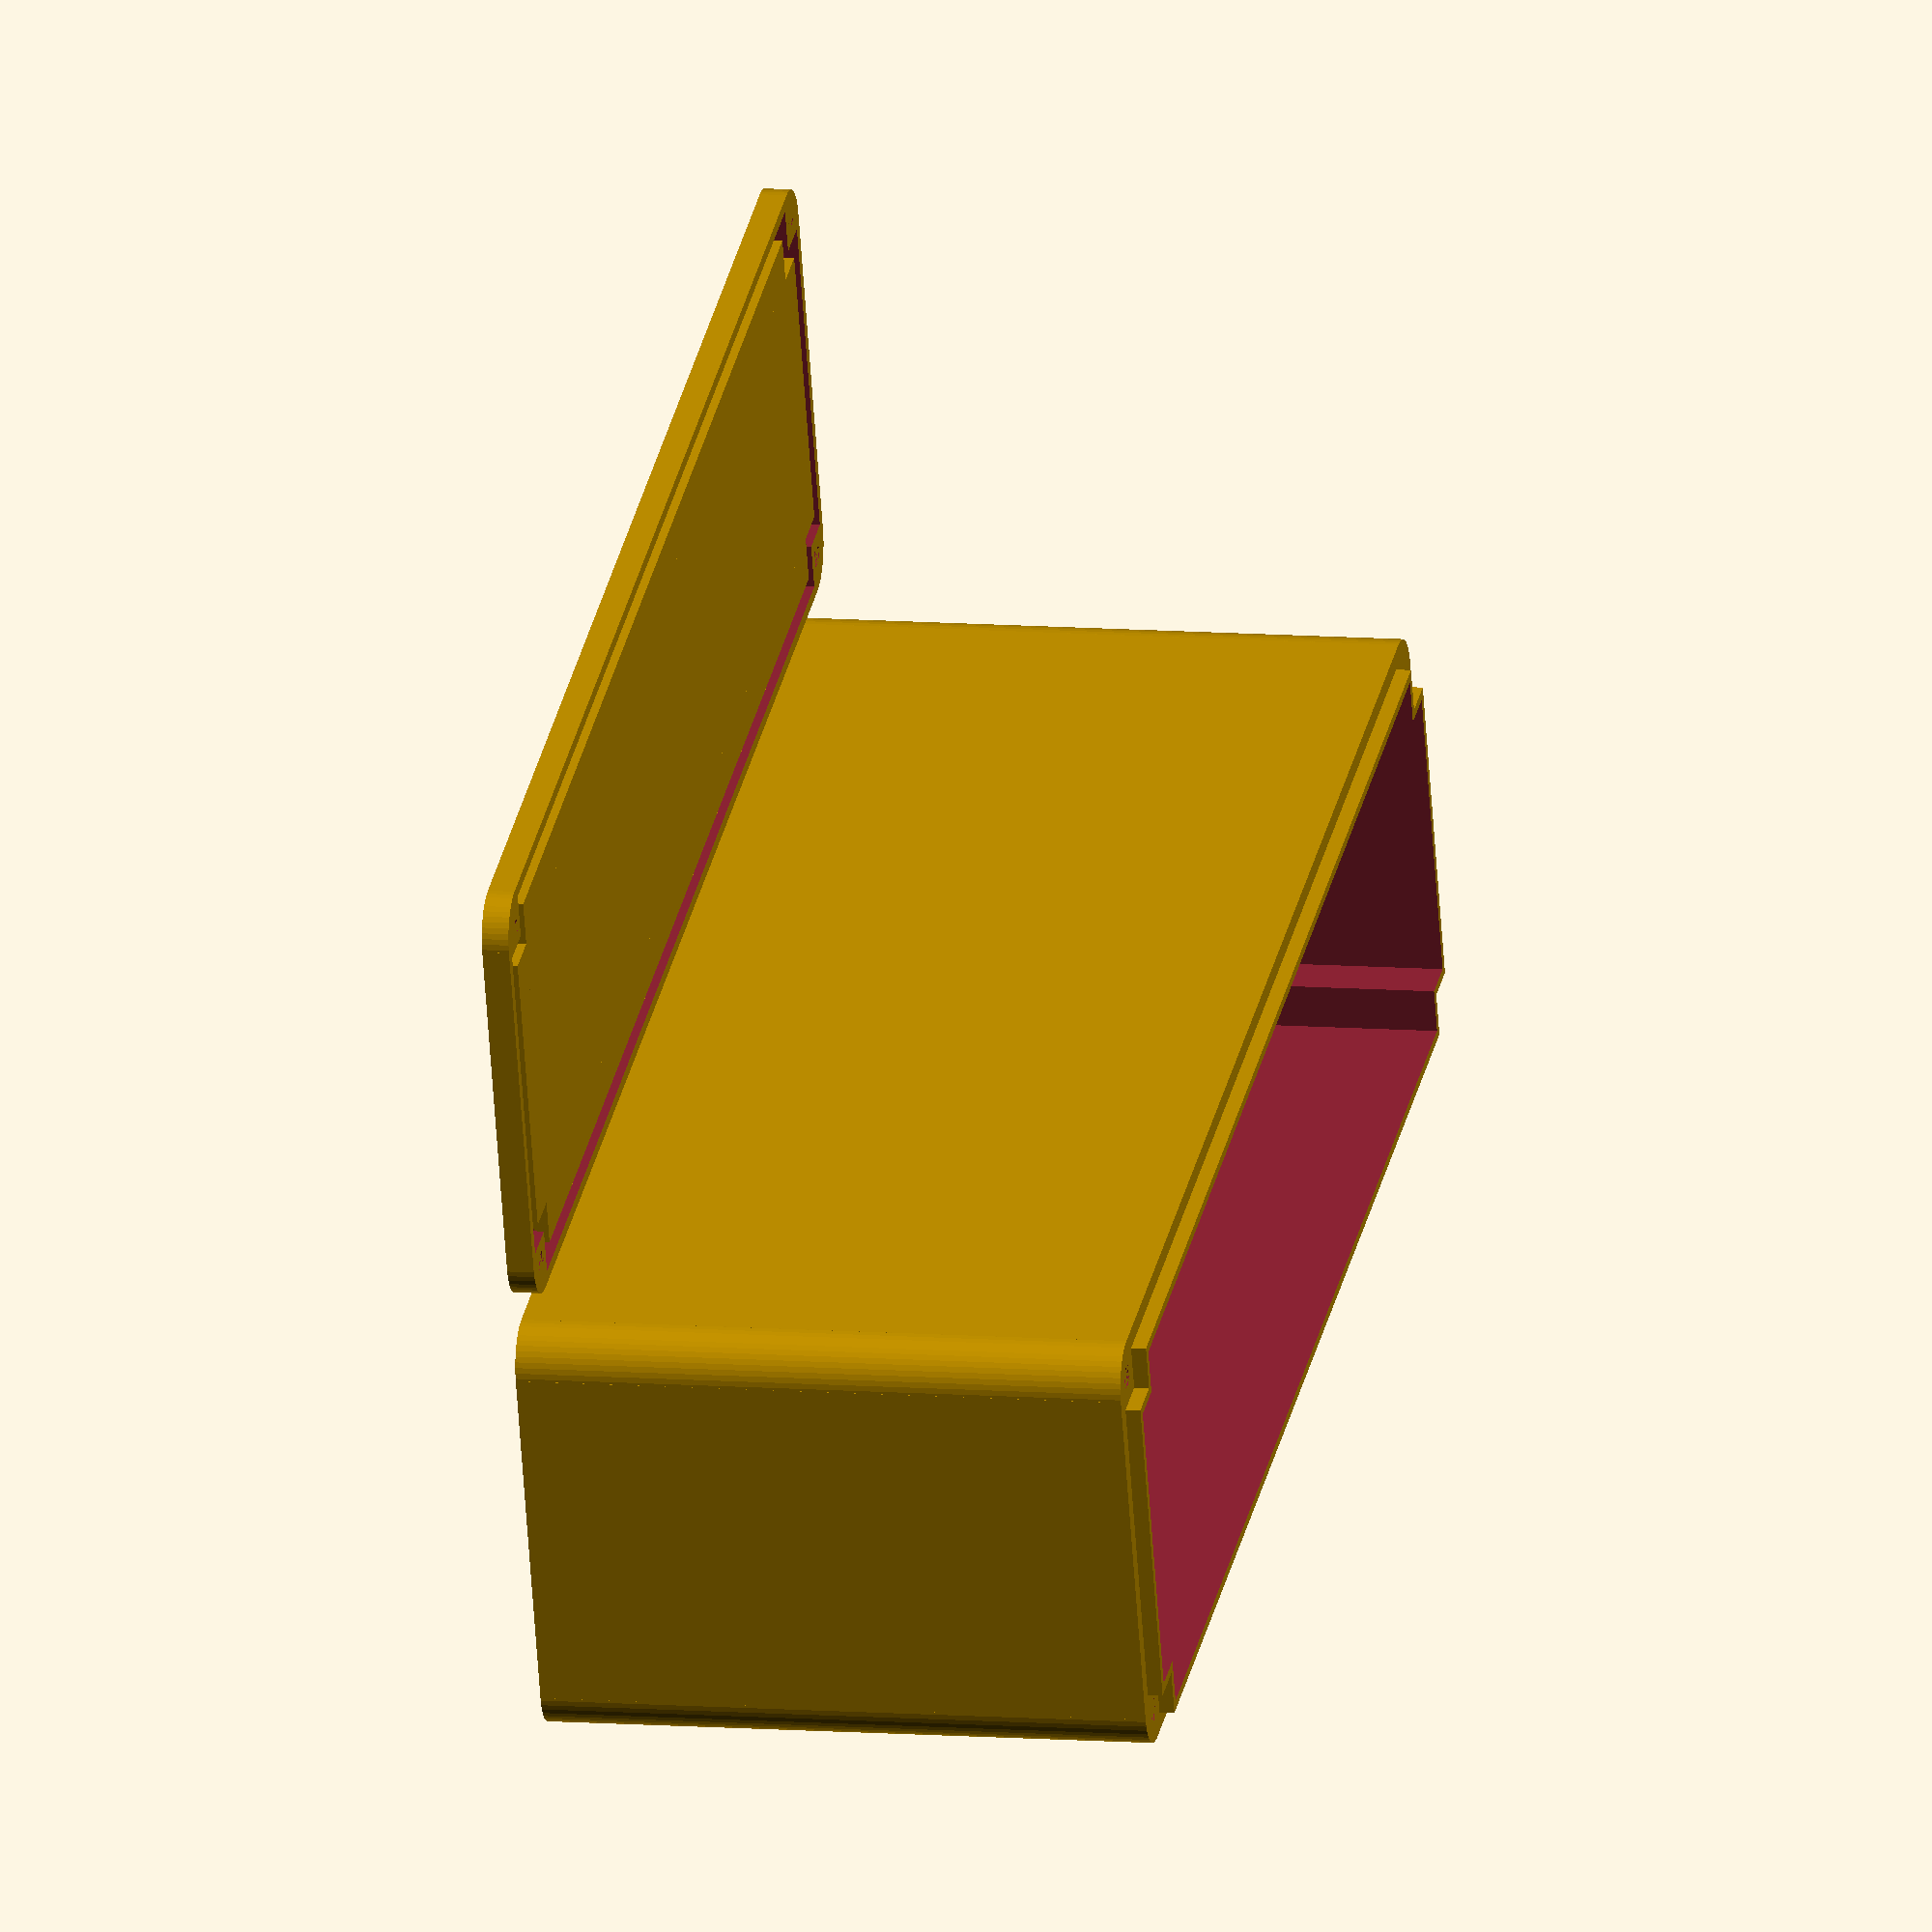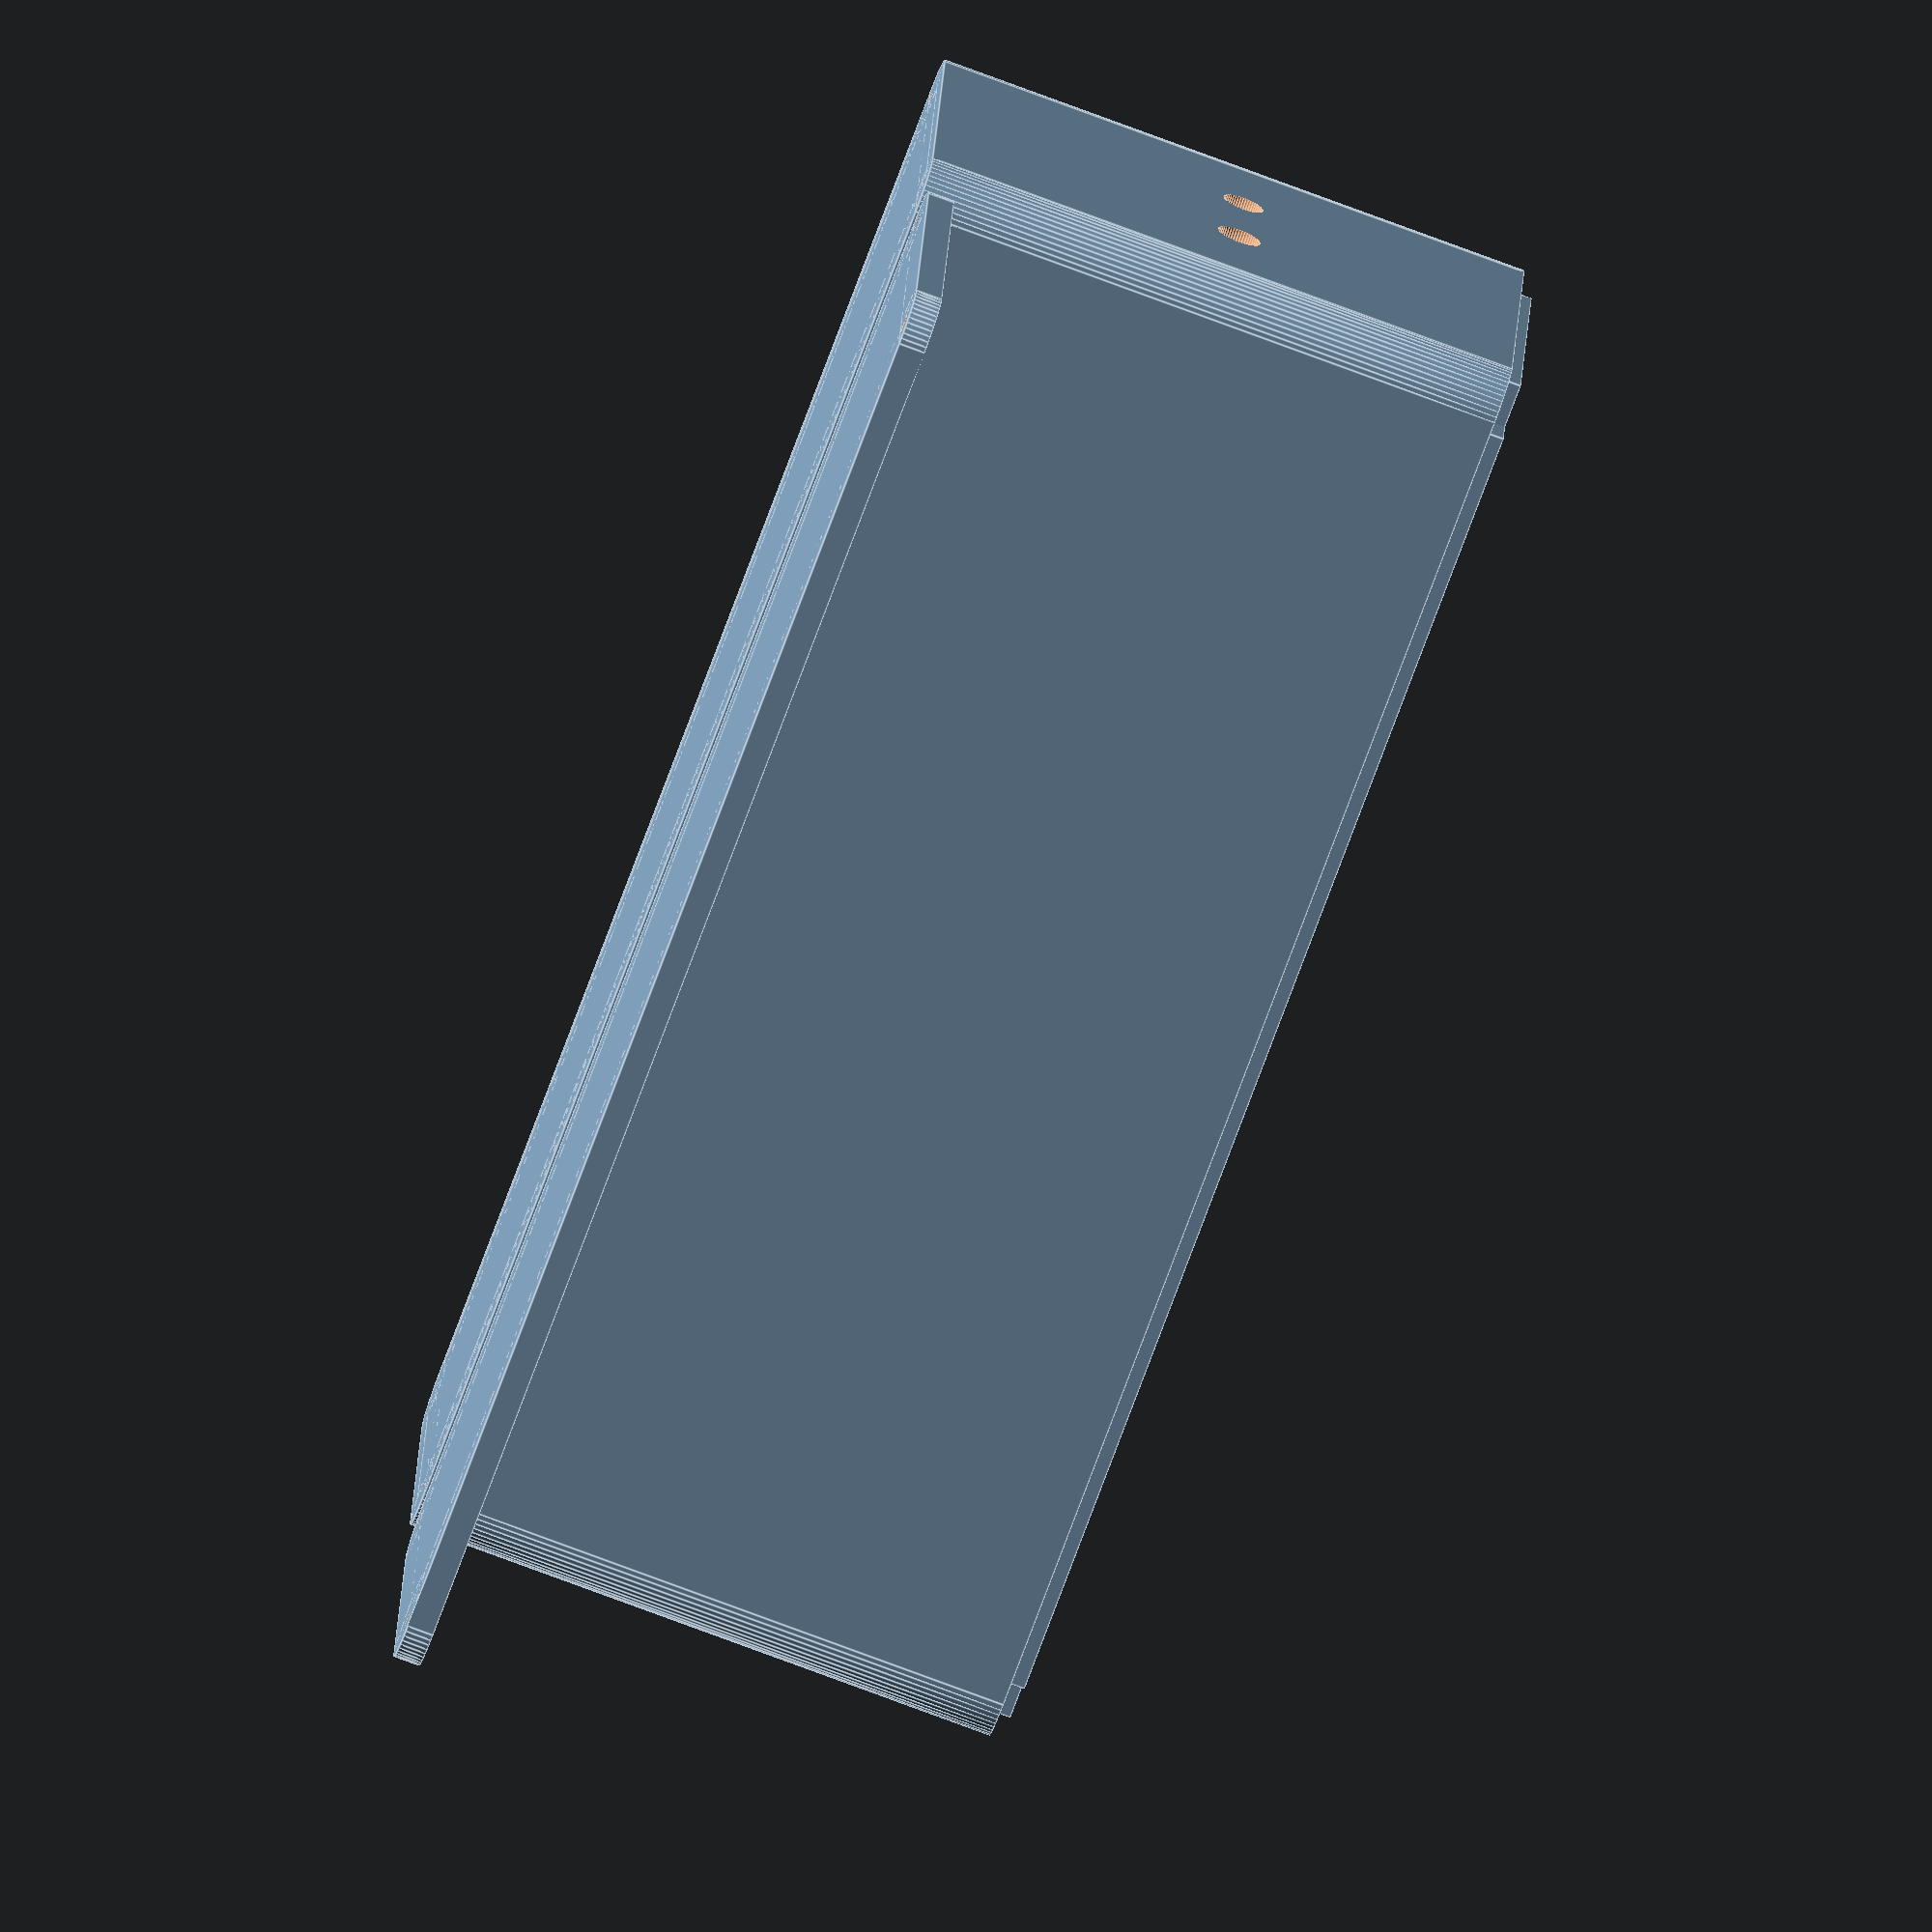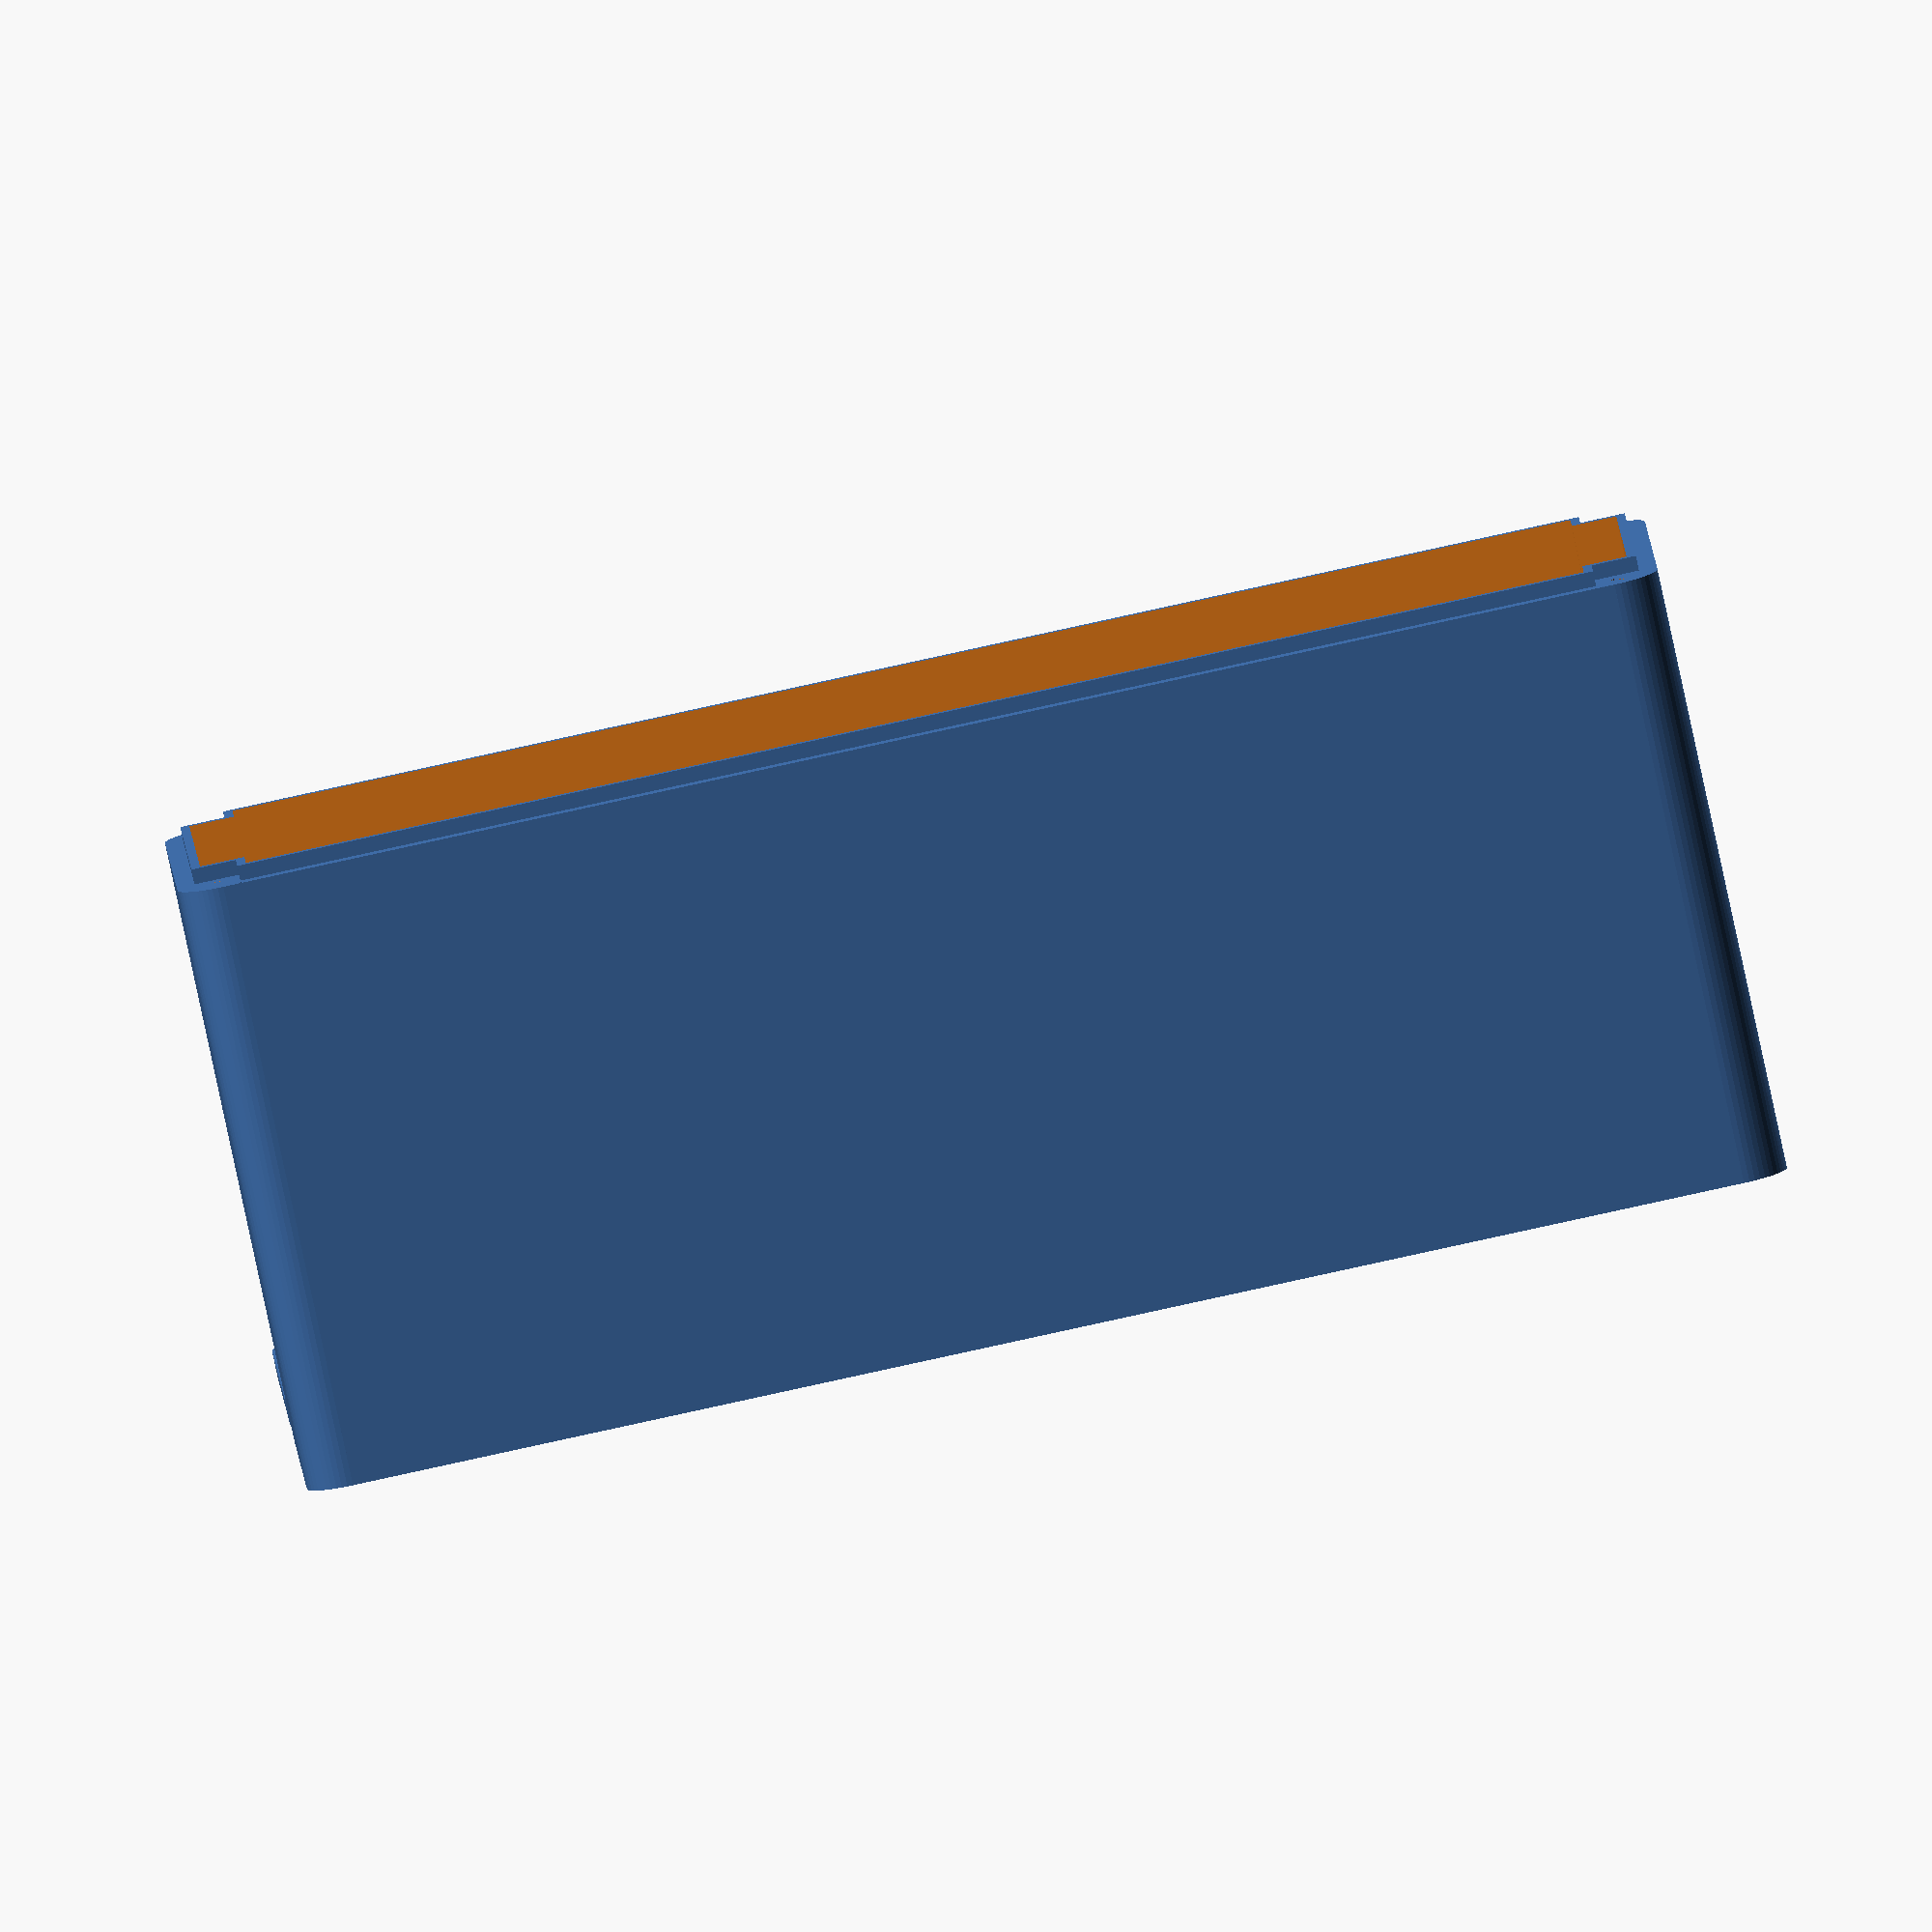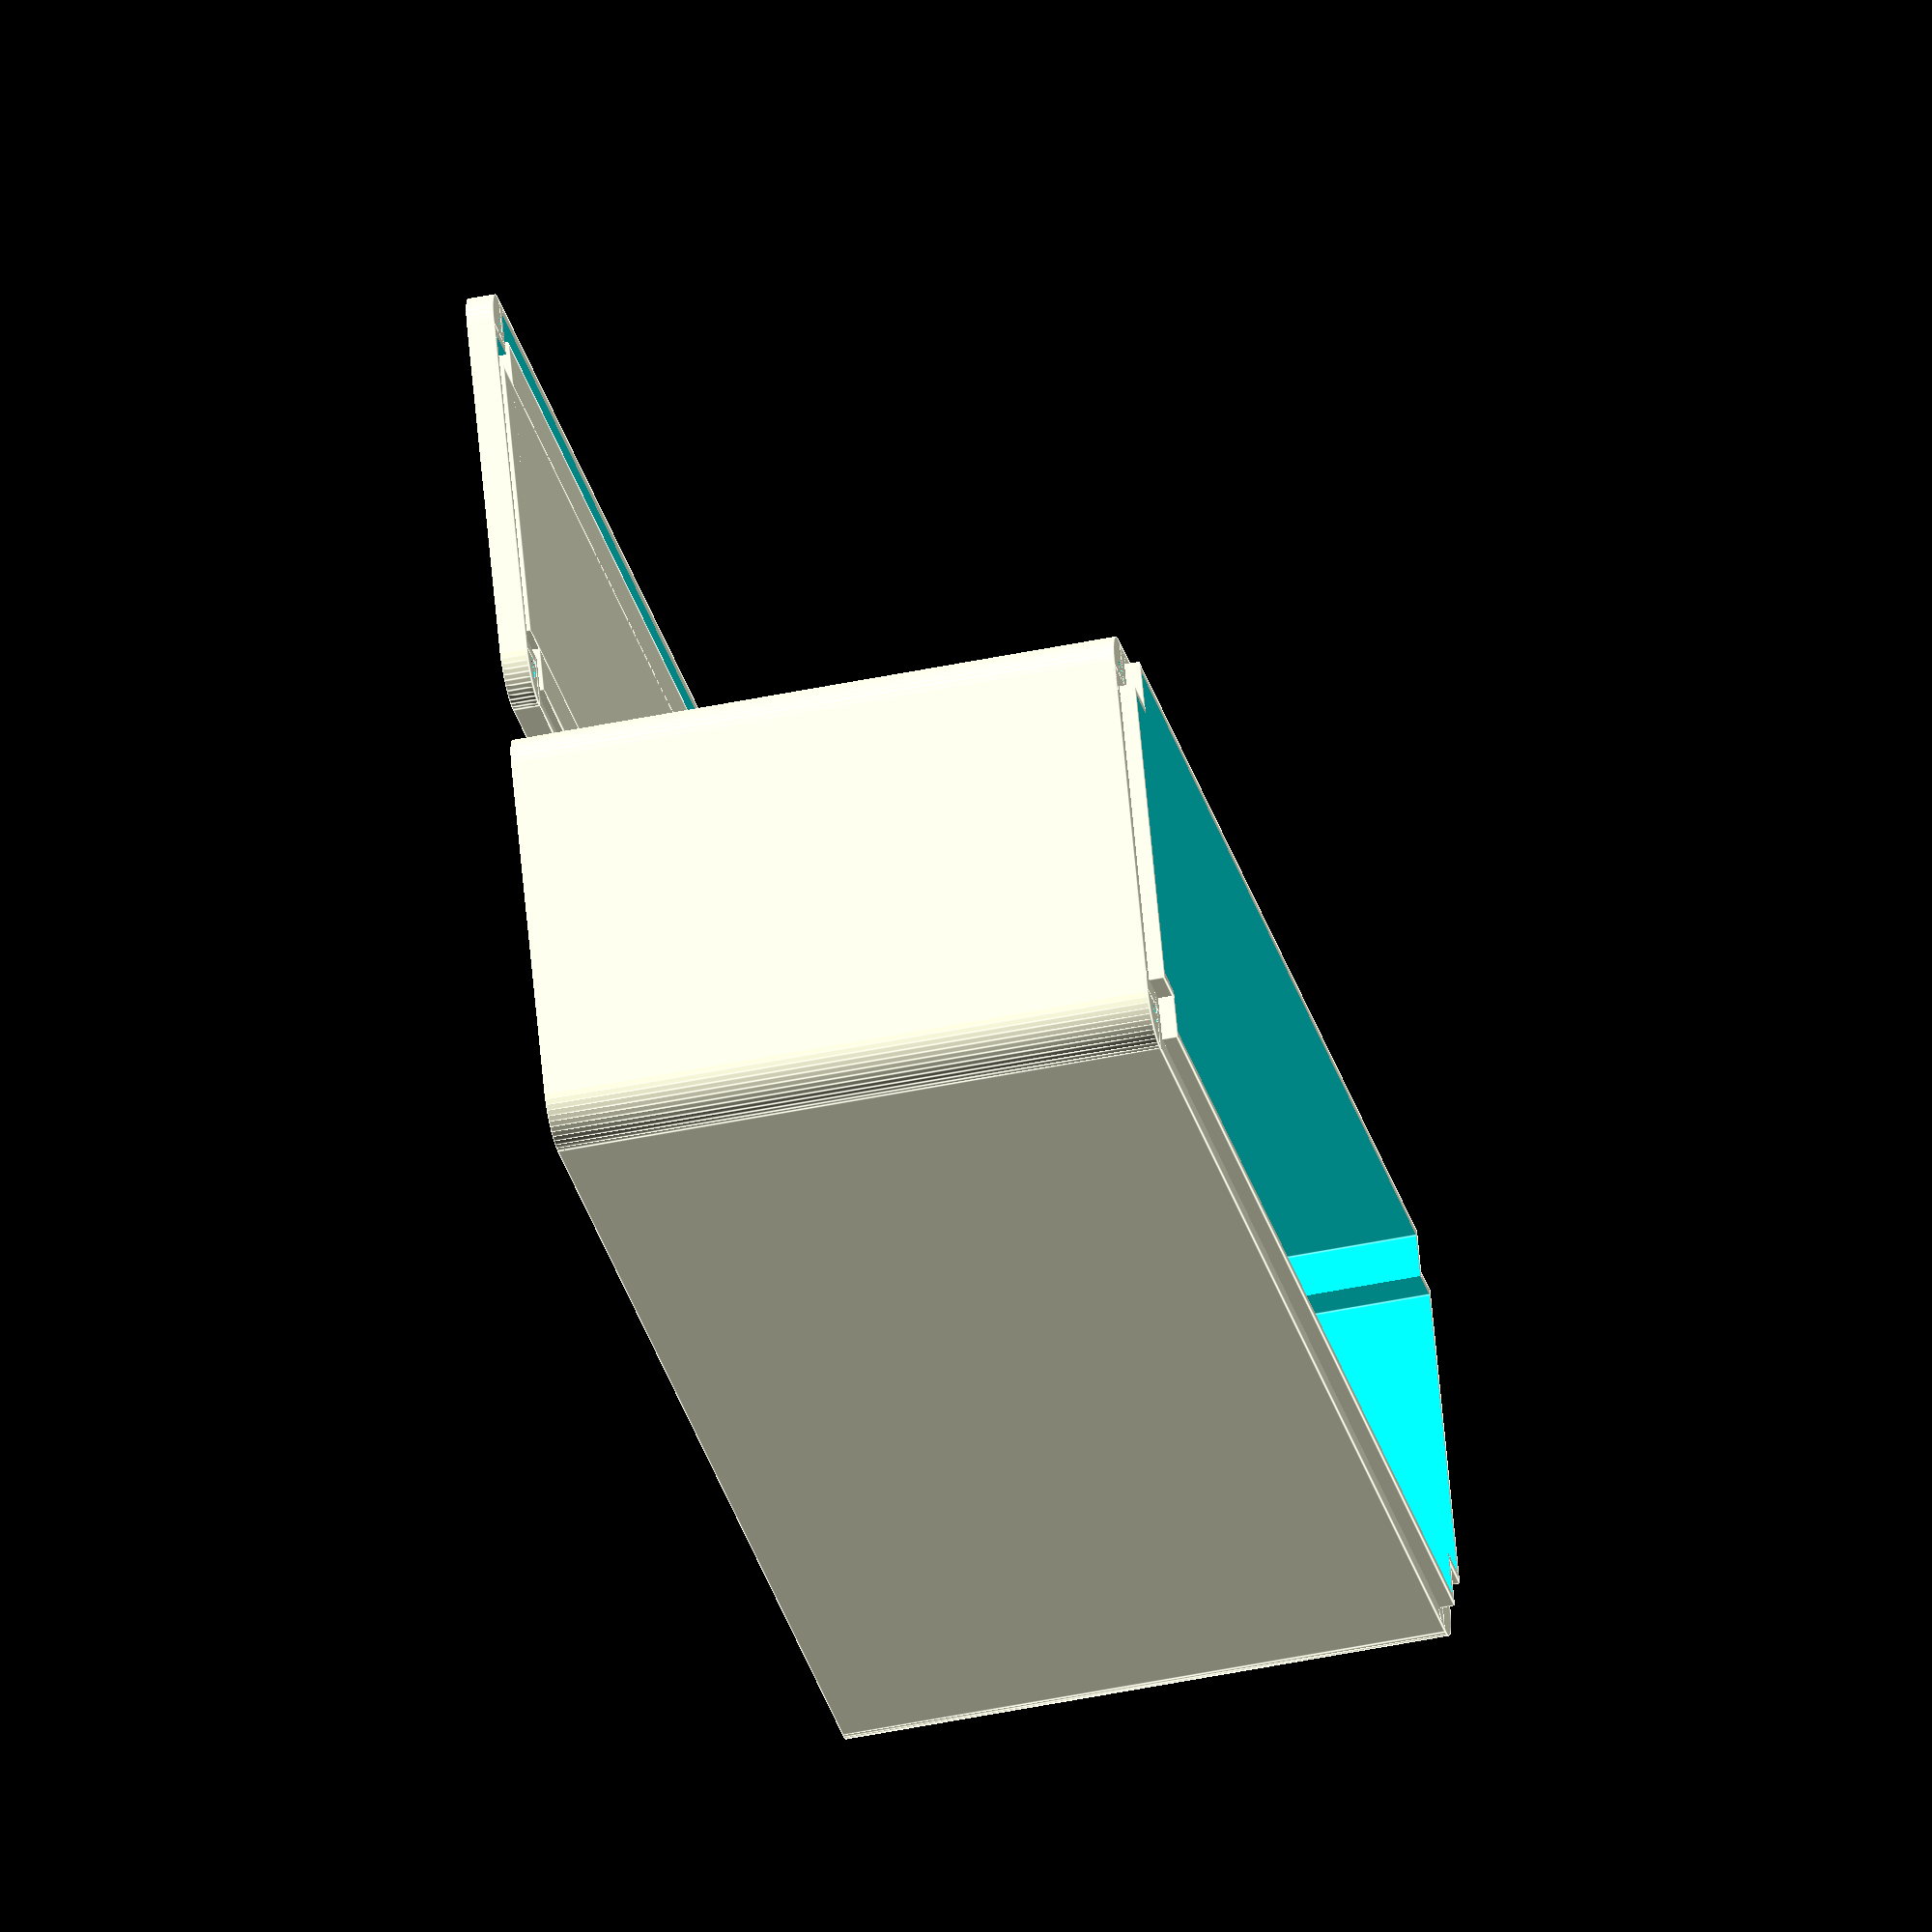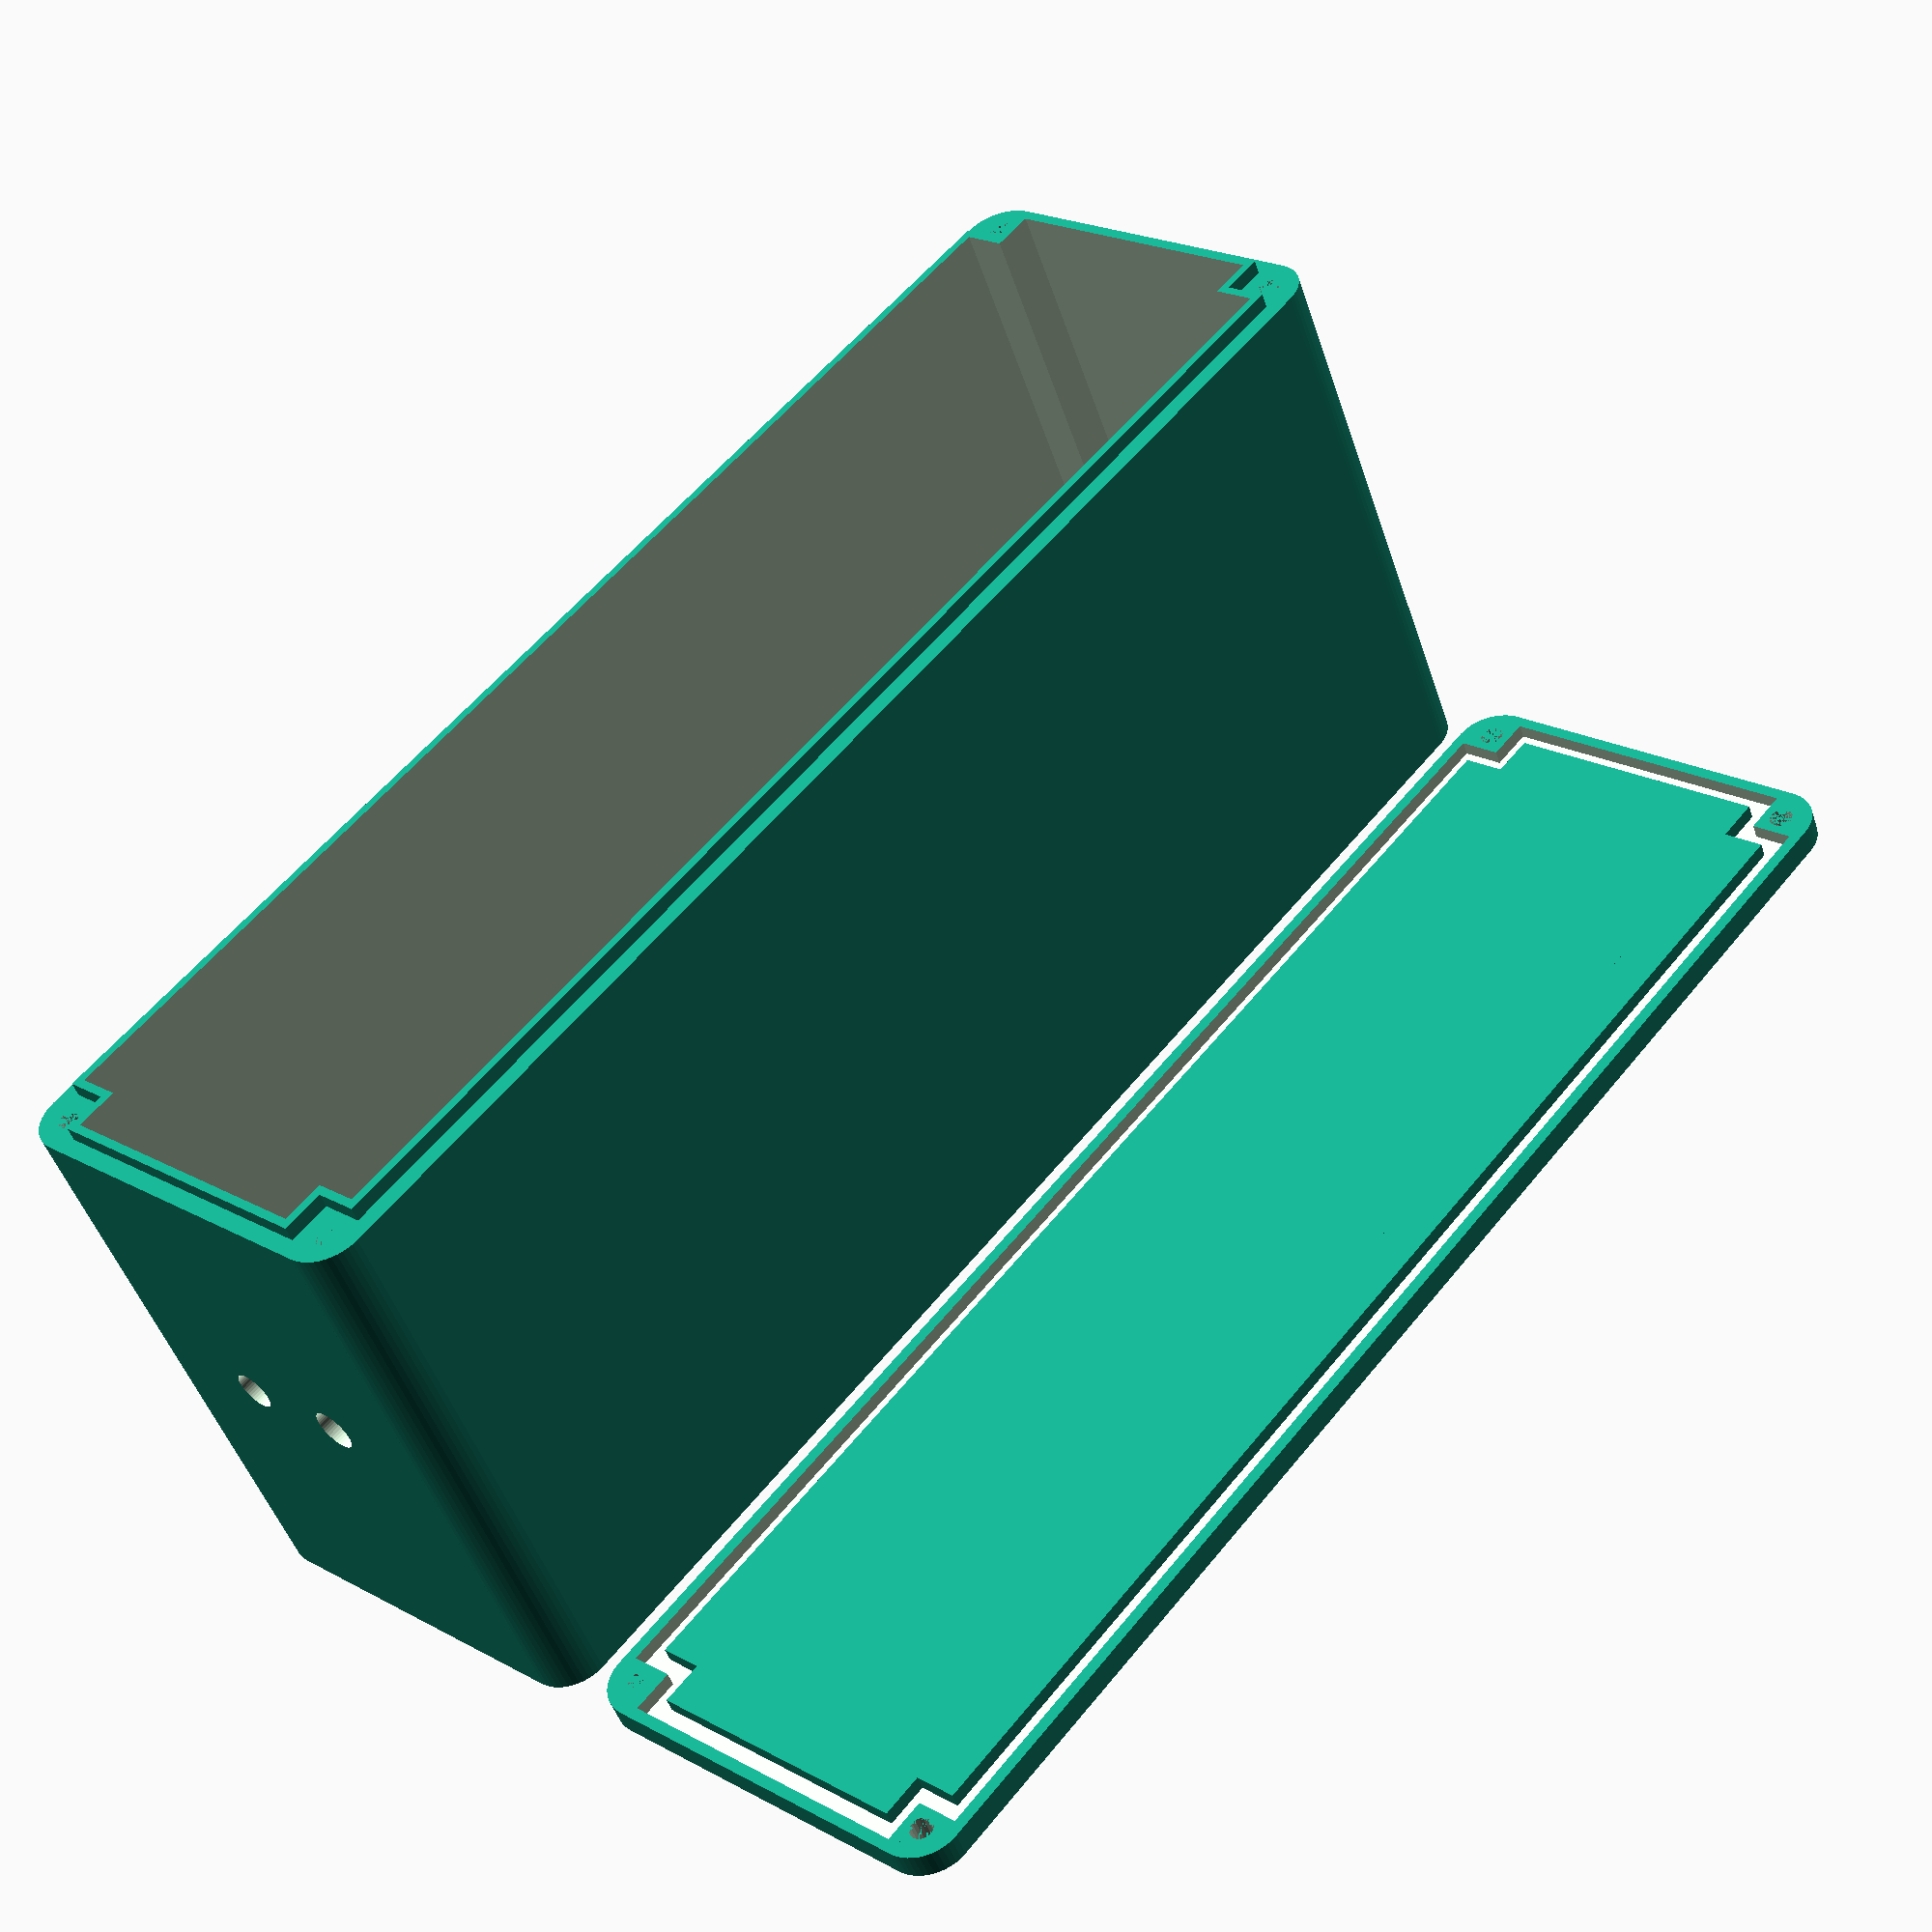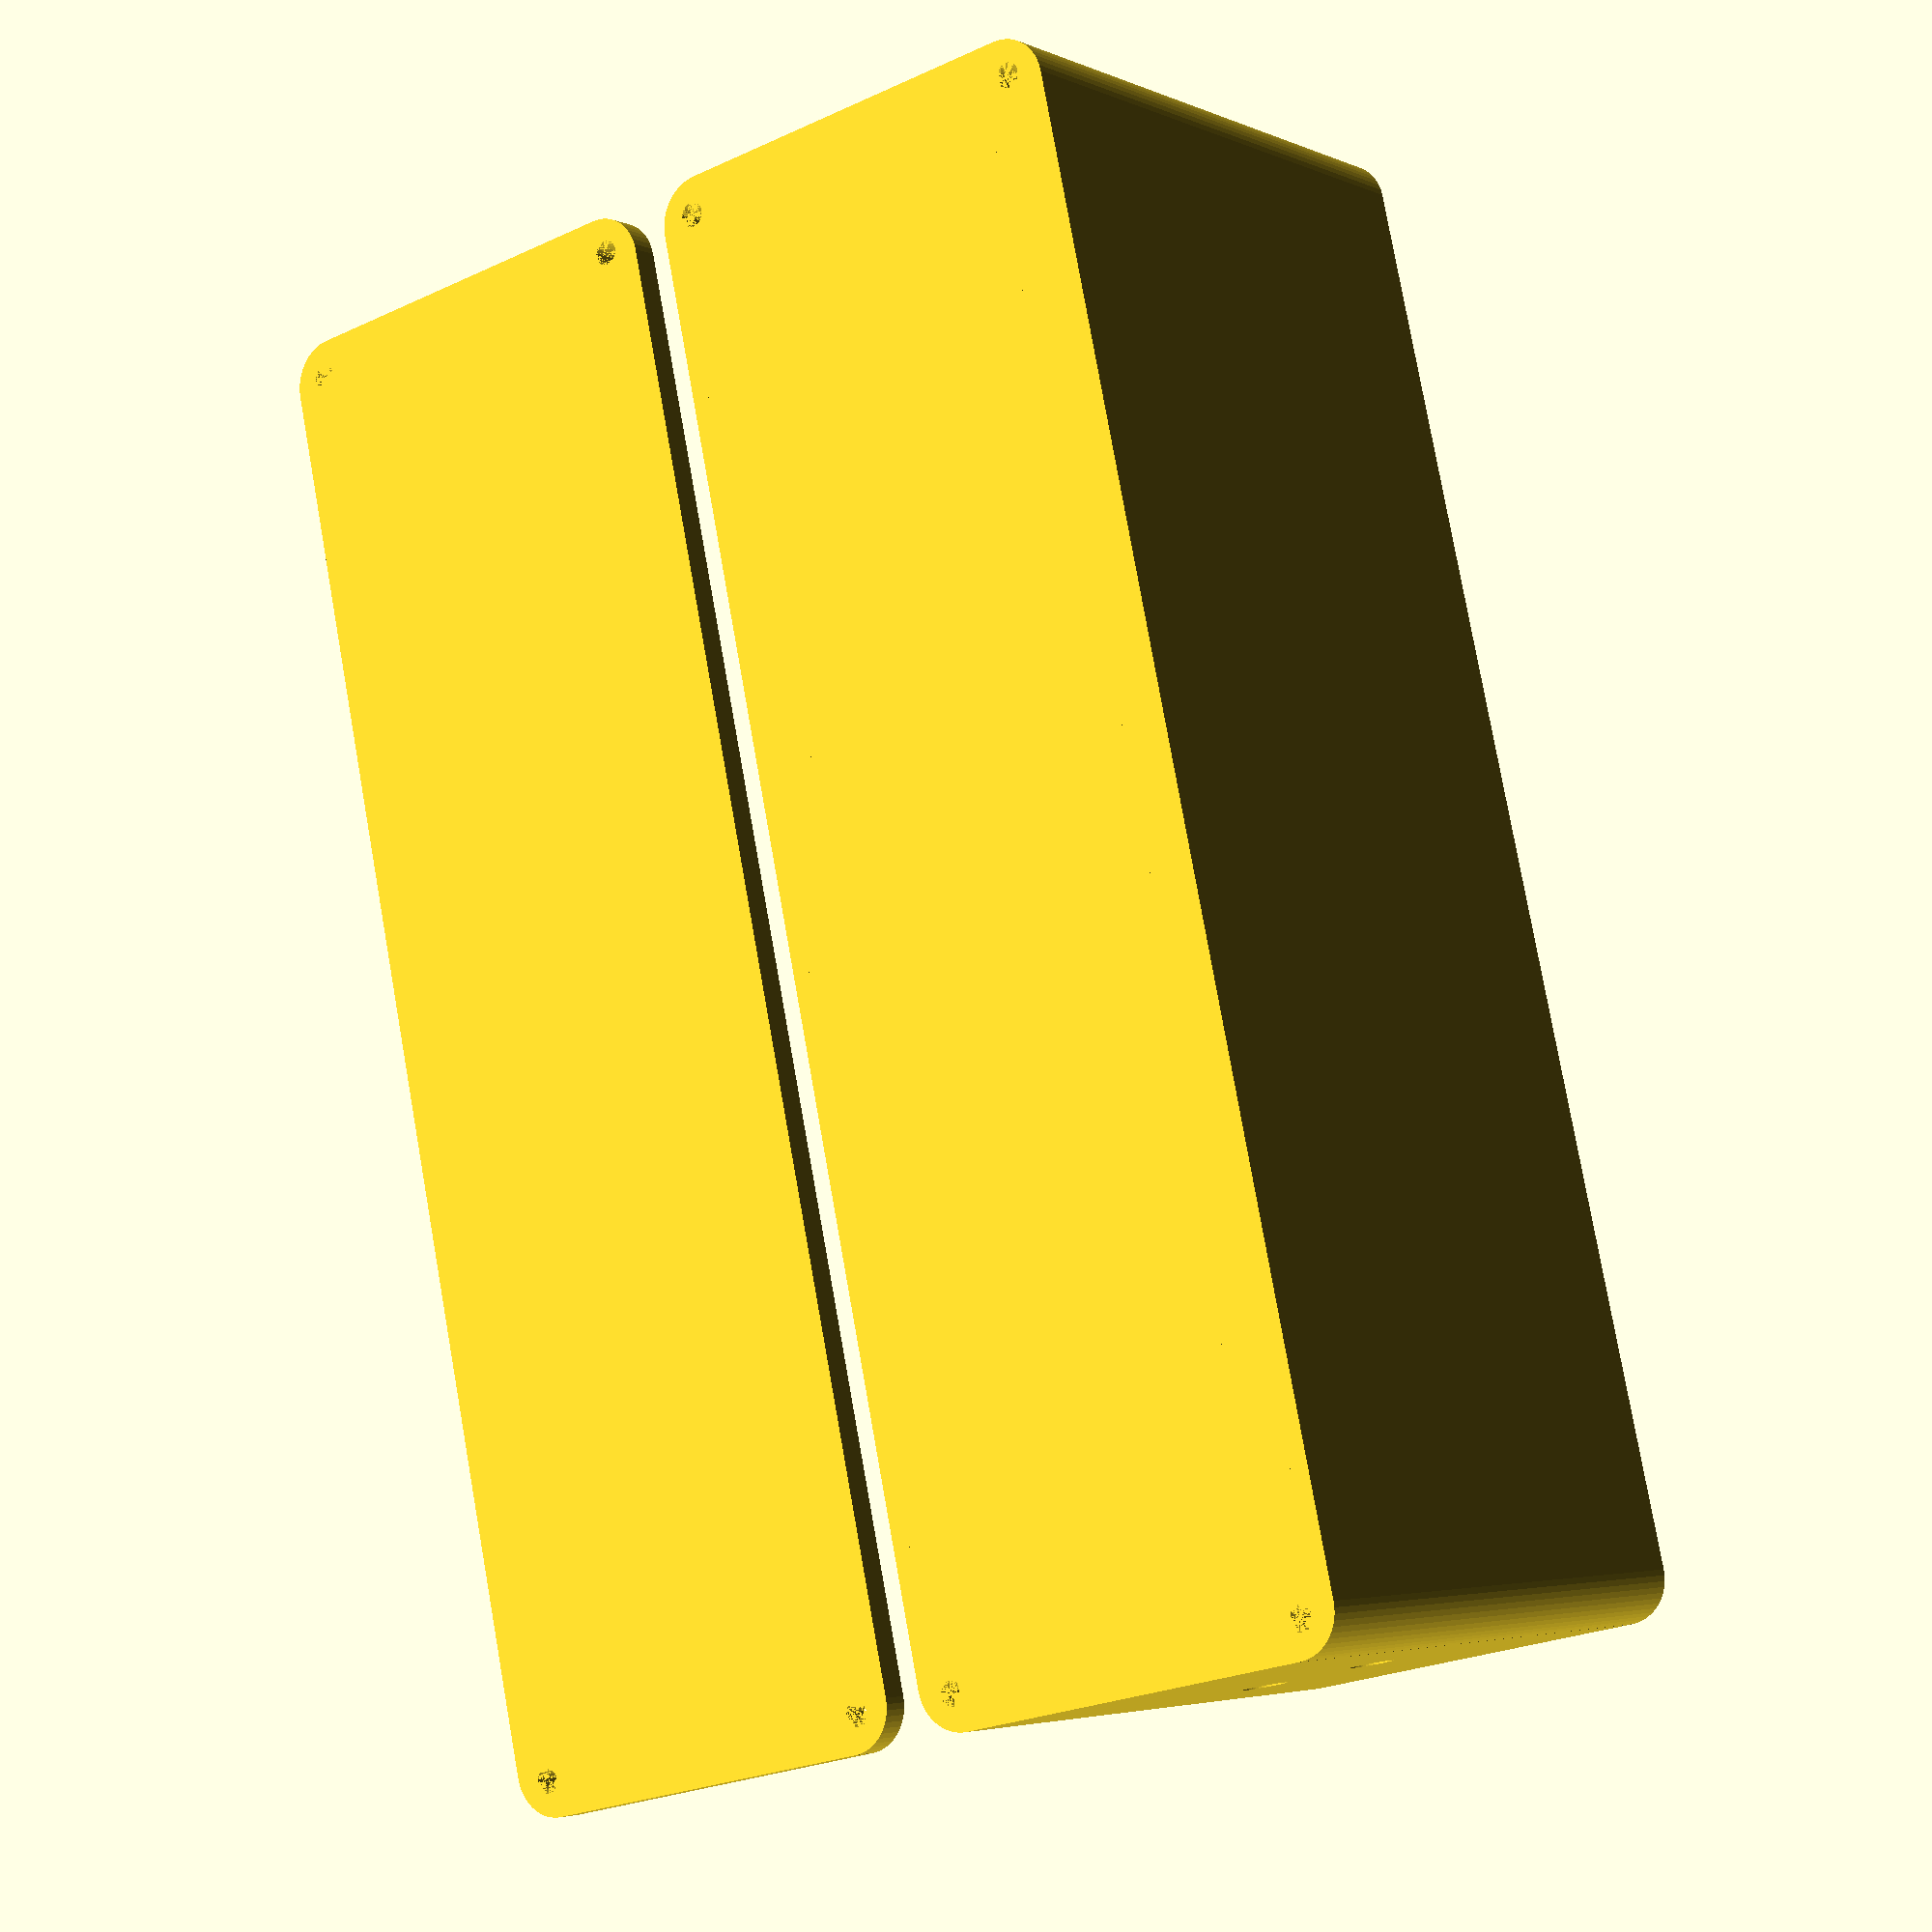
<openscad>


box_wp();

module box_wp(
/* [Box Options] */
// Dimension: Box outer X-Size [mm]
box_Size_X          = 60,
// Dimension: Box outer Y-Size [mm]
box_Size_Y          = 200,
// Dimension: Box Inner height [mm]
box_Inner_Height    = 80,
// Box bottom/top thickness
box_BottomTop_Thickness =  1.6, // [0.6:0.2:3]
// Edge corner radius 
box_Screw_Corner_Radius   =  6, // [2:1:10]
// four outer screw hole diameters
box_Screw_Diameter     =  3.2,// [2:0.2:4]
// Box wall thickness
box_Wall_Thickness     =  3.6, // [0.4:0.2:3.2]
/* [Top Barrier Options] */
// Box barrier thickness
barrier_Thickness  =  1.2, // [0.4:0.2:3.2]
// Box barrier height
barrier_Height     =  2,   // [1.0:0.2:8]
// Additional width on the lid to correct for badly calibrated printers
barrier_Tolerance  =  0.8, // [0.0:0.1:1]
/* [Mouting Screw Nose Options] */
// Number of screw noses
screwnose_Number        = 0, // [0:No noses, 2: one top/one bottom, 4: two top/two bottom]
// Diameter of the noses' screw holes
screwnose_Diameter      = 4, // [2:0.2:8]
// Height of the noses
screwnose_Height        = 5, // [2:0.2:10]
// Wall thickness
screwnose_Wall_Thickness = 2.8, // [2:0.2:5]
outbox =1,
outlid=1// 
) {
	
	
if (outbox) box();
	if(outlid)
if (box_Size_X>box_Size_Y) {
	translate([0, box_Size_Y+5+screwnose_Diameter+screwnose_Wall_Thickness, 0]) lid();	
} else {
	translate([box_Size_X+5, 0, 0]) lid();	
}



// **************************
// ** Calculated globals
// **************************
boxHeight = box_Inner_Height+box_BottomTop_Thickness;

module box() {
	barrier_Thickness = box_Wall_Thickness-barrier_Thickness;
	difference() {
		union() {
			// solid round box, corners
			translate([box_Screw_Corner_Radius, box_Screw_Corner_Radius, 0]) cylinder(r=box_Screw_Corner_Radius, h=boxHeight, $fn=50); // bottom left
			translate([box_Size_X-box_Screw_Corner_Radius, box_Screw_Corner_Radius, 0]) cylinder(r=box_Screw_Corner_Radius, h=boxHeight, $fn=50); // bottom right
			translate([box_Screw_Corner_Radius, box_Size_Y-box_Screw_Corner_Radius, 0]) cylinder(r=box_Screw_Corner_Radius, h=boxHeight, $fn=50); // top left
			translate([box_Size_X-box_Screw_Corner_Radius, box_Size_Y-box_Screw_Corner_Radius, 0]) cylinder(r=box_Screw_Corner_Radius, h=boxHeight, $fn=50); // bottom right
			// solid round box, inner filling
			translate([0, box_Screw_Corner_Radius, 0]) cube([box_Size_X, box_Size_Y-2*box_Screw_Corner_Radius, boxHeight]);
			translate([box_Screw_Corner_Radius, 0, 0]) cube([box_Size_X-2*box_Screw_Corner_Radius, box_Size_Y, boxHeight]);
			// solid round box, top border
			translate([barrier_Thickness, box_Screw_Corner_Radius+barrier_Thickness, 0]) cube([box_Size_X-2*barrier_Thickness, box_Size_Y-2*box_Screw_Corner_Radius-2*barrier_Thickness, boxHeight+barrier_Height]);
			translate([box_Screw_Corner_Radius+barrier_Thickness, barrier_Thickness, 0]) cube([box_Size_X-2*box_Screw_Corner_Radius-2*barrier_Thickness, box_Size_Y-2*barrier_Thickness, boxHeight+barrier_Height]);
		}
		// inner cut-out
		translate([box_Wall_Thickness, box_Screw_Corner_Radius+box_Wall_Thickness, box_BottomTop_Thickness]) cube([box_Size_X-2*box_Wall_Thickness, box_Size_Y-2*box_Screw_Corner_Radius-2*box_Wall_Thickness, boxHeight+barrier_Height]);
		translate([box_Screw_Corner_Radius+box_Wall_Thickness, box_Wall_Thickness, box_BottomTop_Thickness]) cube([box_Size_X-2*box_Screw_Corner_Radius-2*box_Wall_Thickness, box_Size_Y-2*box_Wall_Thickness, boxHeight+barrier_Height]);
		// Screw holes
		translate([(box_Screw_Corner_Radius+box_Wall_Thickness)/2,(box_Screw_Corner_Radius+box_Wall_Thickness)/2,0]) cylinder(r=box_Screw_Diameter/2, h=boxHeight, $fn=20);
		translate([(box_Screw_Corner_Radius+box_Wall_Thickness)/2,box_Size_Y-(box_Screw_Corner_Radius+box_Wall_Thickness)/2,0]) cylinder(r=box_Screw_Diameter/2, h=boxHeight, $fn=20);
		translate([box_Size_X-(box_Screw_Corner_Radius+box_Wall_Thickness)/2,(box_Screw_Corner_Radius+box_Wall_Thickness)/2,0]) cylinder(r=box_Screw_Diameter/2, h=boxHeight, $fn=20);
		translate([box_Size_X-(box_Screw_Corner_Radius+box_Wall_Thickness)/2,box_Size_Y-(box_Screw_Corner_Radius+box_Wall_Thickness)/2,0]) cylinder(r=box_Screw_Diameter/2, h=boxHeight, $fn=20);
		// **************************
		// ** YOUR OWN CUTOUTS HERE!
		// **************************
		cRadius = 2.8;
		translate([box_Size_X/2+8,(box_Wall_Thickness+0.1), box_Wall_Thickness+((boxHeight-box_Wall_Thickness)/2)]) rotate([90,00,0]) cylinder(r=cRadius2, h=box_Wall_Thickness+0.2,$fn=50);
		cRadius2 = 3.0;
		translate([box_Size_X/2-8,(box_Wall_Thickness+0.1), box_Wall_Thickness+((boxHeight-box_Wall_Thickness)/2)]) rotate([90,00,0]) cylinder(r=cRadius, h=box_Wall_Thickness+0.2,$fn=50);
		// **************************
		// ** / CUTOUTS
		// **************************
	}
	// Lower nose(s)
	if (screwnose_Number==2) translate([box_Size_X/2, 0.001, 0]) mirror([0,1,0]) screwNose(screwnose_Diameter, screwnose_Height);
	if (screwnose_Number==4) {
		translate([box_Size_X*0.25, 0.001, 0]) mirror([0,1,0]) screwNose(screwnose_Diameter, screwnose_Height);
		translate([box_Size_X*0.75, 0.001, 0]) mirror([0,1,0]) screwNose(screwnose_Diameter, screwnose_Height);
	}
	// Upper nose(s)
	if (screwnose_Number==2) translate([box_Size_X/2, box_Size_Y-0.001, 0]) screwNose(screwnose_Diameter, screwnose_Height);
	if (screwnose_Number==4) {
		translate([box_Size_X*0.25, box_Size_Y-0.001, 0]) screwNose(screwnose_Diameter, screwnose_Height);
		translate([box_Size_X*0.75, box_Size_Y-0.001, 0]) screwNose(screwnose_Diameter, screwnose_Height);
	}
}

module lid() {
	boxHeight = box_BottomTop_Thickness+barrier_Height;
	difference() {
		union() {
			// solid round box, corners
			translate([box_Screw_Corner_Radius, box_Screw_Corner_Radius, 0]) cylinder(r=box_Screw_Corner_Radius, h=boxHeight, $fn=50); // bottom left
			translate([box_Size_X-box_Screw_Corner_Radius, box_Screw_Corner_Radius, 0]) cylinder(r=box_Screw_Corner_Radius, h=boxHeight, $fn=50); // bottom right
			translate([box_Screw_Corner_Radius, box_Size_Y-box_Screw_Corner_Radius, 0]) cylinder(r=box_Screw_Corner_Radius, h=boxHeight, $fn=50); // top left
			translate([box_Size_X-box_Screw_Corner_Radius, box_Size_Y-box_Screw_Corner_Radius, 0]) cylinder(r=box_Screw_Corner_Radius, h=boxHeight, $fn=50); // bottom right
			// solid round box, inner filling
			translate([0, box_Screw_Corner_Radius, 0]) cube([box_Size_X, box_Size_Y-2*box_Screw_Corner_Radius, boxHeight]);
			translate([box_Screw_Corner_Radius, 0, 0]) cube([box_Size_X-2*box_Screw_Corner_Radius, box_Size_Y, boxHeight]);
			// solid round box, top border
		}
		// inner cut-out X direction
		translate([
			box_Wall_Thickness-(barrier_Thickness+barrier_Tolerance),
			box_Screw_Corner_Radius+box_Wall_Thickness-(barrier_Thickness+barrier_Tolerance),
			box_BottomTop_Thickness
		]) cube([
			box_Size_X-2*(box_Wall_Thickness)+2*(barrier_Thickness+barrier_Tolerance),
			box_Size_Y-2*box_Screw_Corner_Radius-2*(box_Wall_Thickness)+2*(barrier_Thickness+barrier_Tolerance),
			box_BottomTop_Thickness+barrier_Height
		]);
		// inner cut-out Y direction
		translate([
			box_Screw_Corner_Radius+box_Wall_Thickness-(barrier_Thickness+barrier_Tolerance),
			box_Wall_Thickness-(barrier_Thickness+barrier_Tolerance),
			box_BottomTop_Thickness
		]) cube([
			box_Size_X-2*box_Screw_Corner_Radius-2*(box_Wall_Thickness)+2*(barrier_Thickness+barrier_Tolerance),
			box_Size_Y-2*(box_Wall_Thickness)+2*(barrier_Thickness+barrier_Tolerance),
			box_BottomTop_Thickness+barrier_Height
		]);
		
		// Screw holes
		translate([(box_Screw_Corner_Radius+box_Wall_Thickness)/2,(box_Screw_Corner_Radius+box_Wall_Thickness)/2,0]) cylinder(r=box_Screw_Diameter/2, h=boxHeight, $fn=20);
		translate([(box_Screw_Corner_Radius+box_Wall_Thickness)/2,box_Size_Y-(box_Screw_Corner_Radius+box_Wall_Thickness)/2,0]) cylinder(r=box_Screw_Diameter/2, h=boxHeight, $fn=20);
		translate([box_Size_X-(box_Screw_Corner_Radius+box_Wall_Thickness)/2,(box_Screw_Corner_Radius+box_Wall_Thickness)/2,0]) cylinder(r=box_Screw_Diameter/2, h=boxHeight, $fn=20);
		translate([box_Size_X-(box_Screw_Corner_Radius+box_Wall_Thickness)/2,box_Size_Y-(box_Screw_Corner_Radius+box_Wall_Thickness)/2,0]) cylinder(r=box_Screw_Diameter/2, h=boxHeight, $fn=20);
	}

	// inner add X direction
	translate([box_Wall_Thickness+barrier_Tolerance, box_Screw_Corner_Radius+box_Wall_Thickness+barrier_Tolerance, box_BottomTop_Thickness])
		cube([box_Size_X-2*(box_Wall_Thickness+barrier_Tolerance), box_Size_Y-2*(box_Screw_Corner_Radius+box_Wall_Thickness+barrier_Tolerance), barrier_Height]);
	// inner add Y direction
	translate([box_Screw_Corner_Radius+box_Wall_Thickness+barrier_Tolerance, box_Wall_Thickness+barrier_Tolerance, box_BottomTop_Thickness])
		cube([box_Size_X-2*(box_Screw_Corner_Radius+box_Wall_Thickness+barrier_Tolerance), box_Size_Y-2*(box_Wall_Thickness+barrier_Tolerance), barrier_Height]);
}

module screwNose(screwholeDiameter=4, noseHeight=5) {
	additionalDistanceFromWall = 1;
	translate([0,screwholeDiameter/2+screwnose_Wall_Thickness+additionalDistanceFromWall, 0]) difference() {
		union() {
			translate([-(screwholeDiameter/2+screwnose_Wall_Thickness), -(screwholeDiameter/2+screwnose_Wall_Thickness+additionalDistanceFromWall),0]) cube([(screwholeDiameter/2+screwnose_Wall_Thickness)*2, screwholeDiameter/2+screwnose_Wall_Thickness+additionalDistanceFromWall, noseHeight]);
			cylinder(r=(screwholeDiameter/2)+screwnose_Wall_Thickness, h=noseHeight, $fn=60);
		}
		cylinder(r=screwholeDiameter/2, h=noseHeight, $fn=60);
	}
}
}
</openscad>
<views>
elev=350.1 azim=250.4 roll=281.7 proj=o view=wireframe
elev=259.6 azim=264.5 roll=290.3 proj=o view=edges
elev=262.1 azim=88.0 roll=167.9 proj=o view=solid
elev=229.6 azim=65.7 roll=257.3 proj=o view=edges
elev=48.5 azim=40.6 roll=18.1 proj=p view=solid
elev=4.0 azim=12.4 roll=215.4 proj=p view=wireframe
</views>
